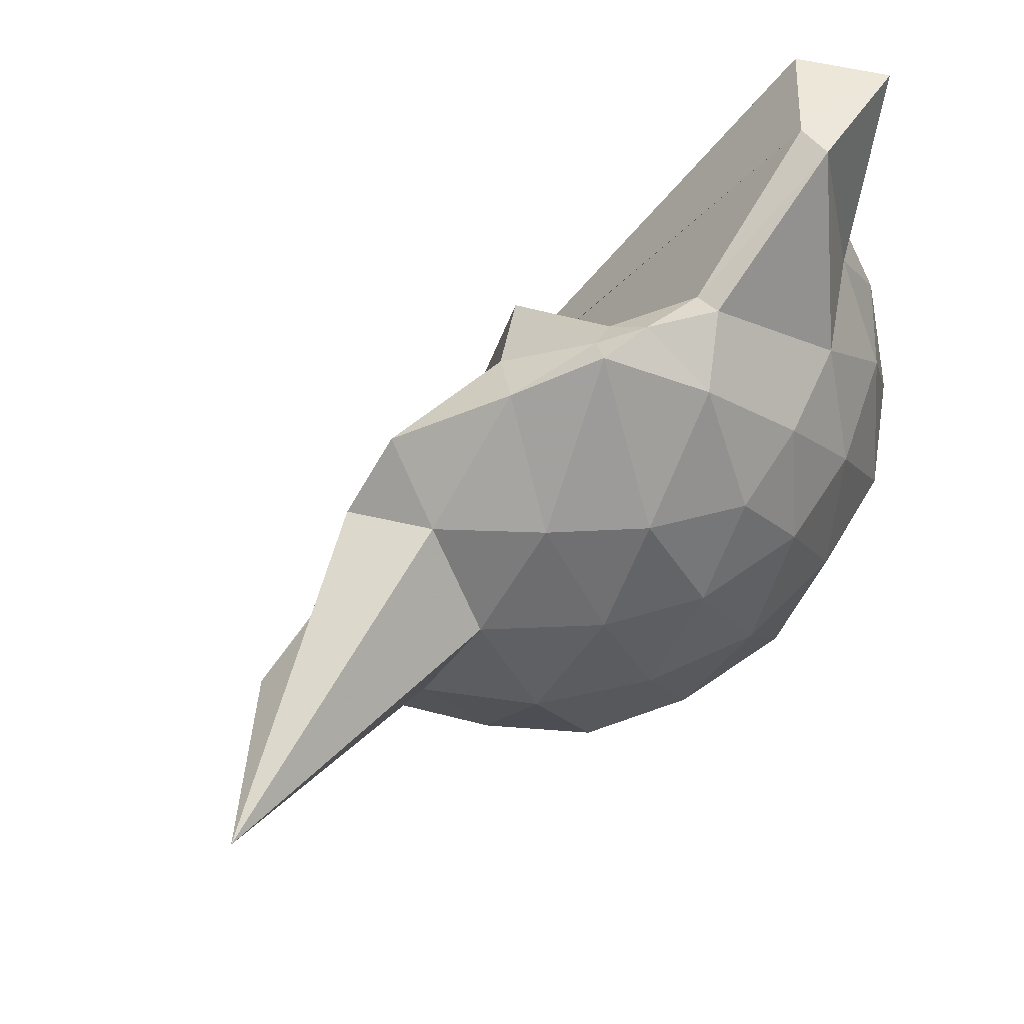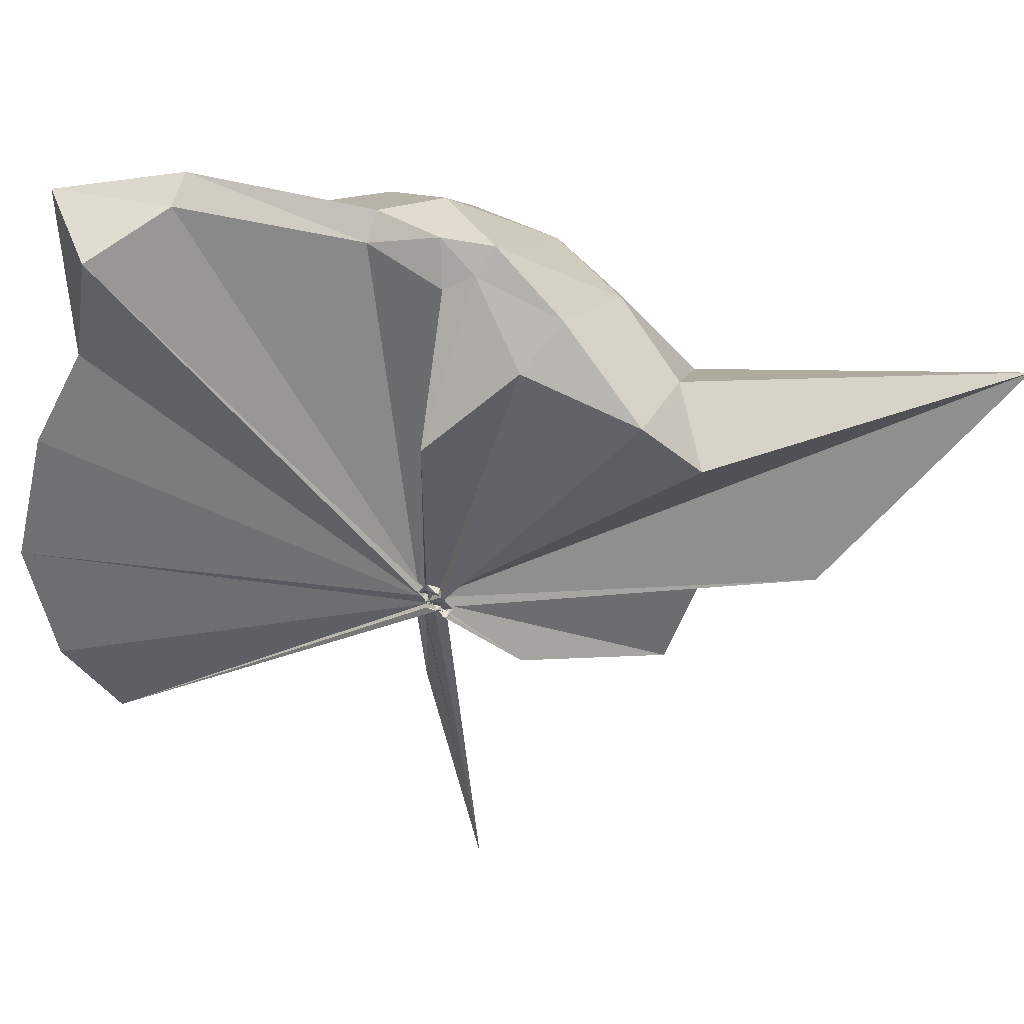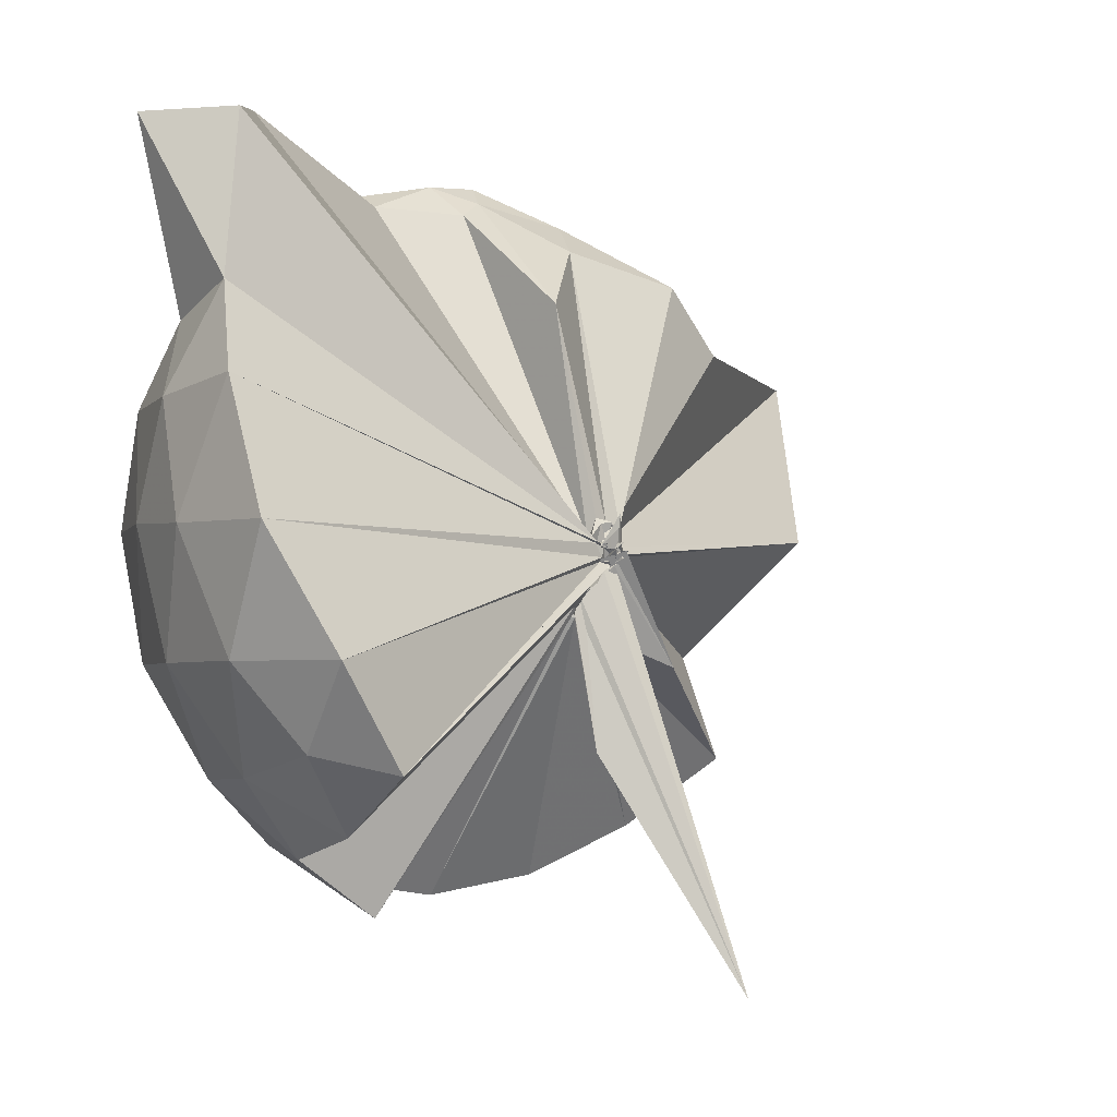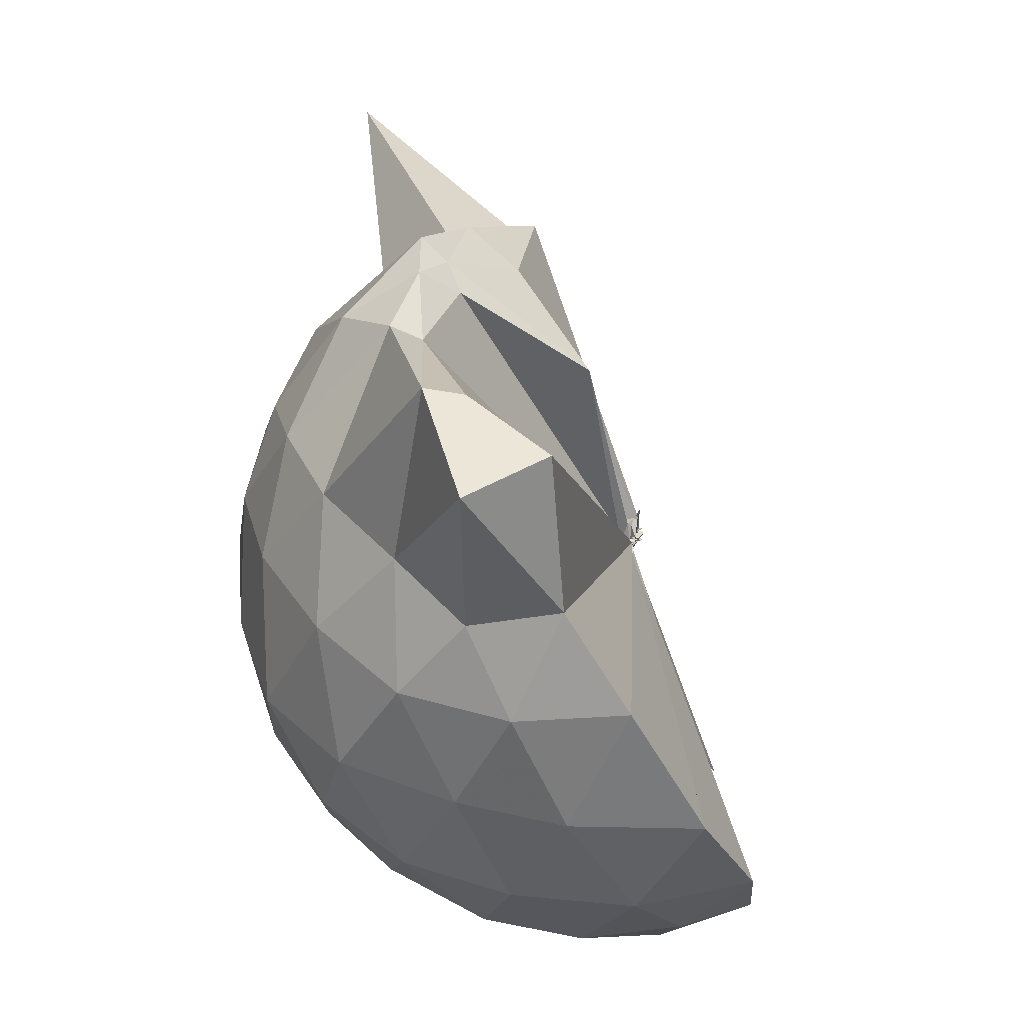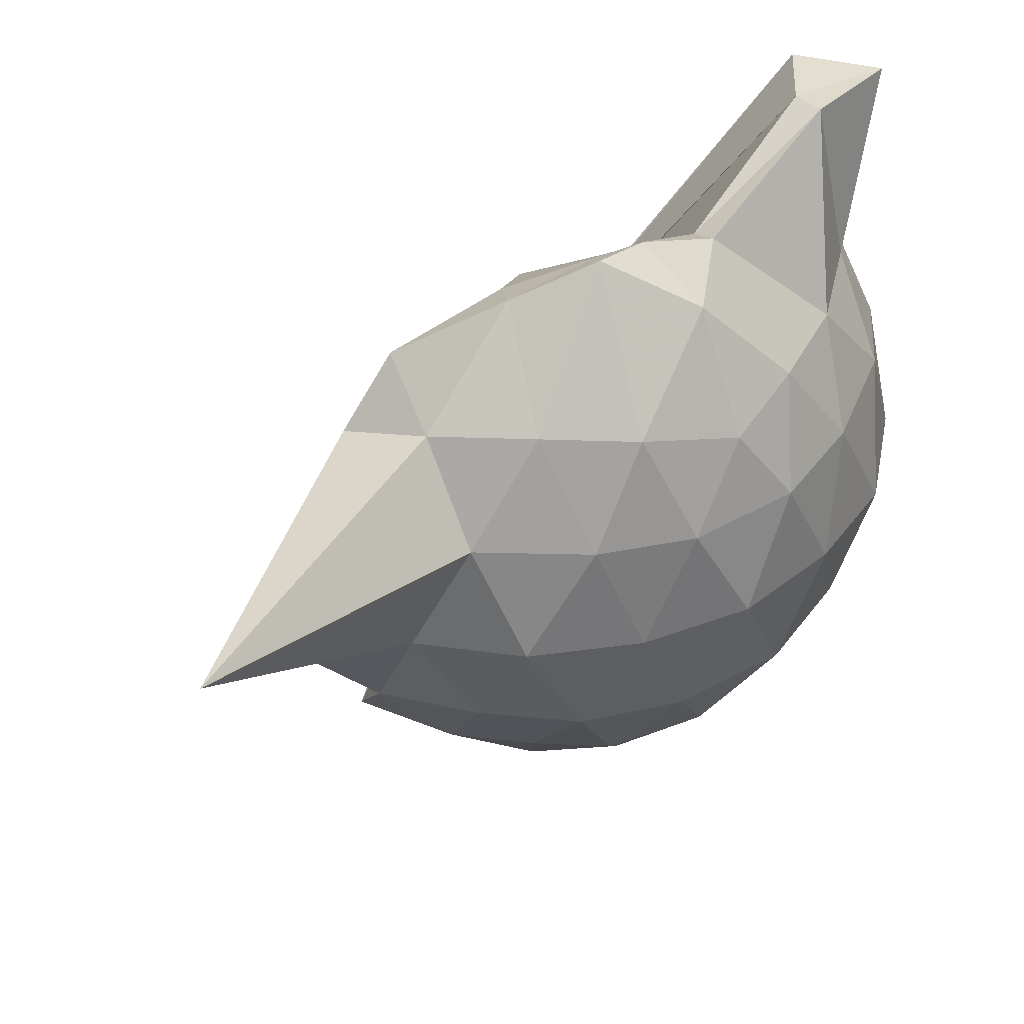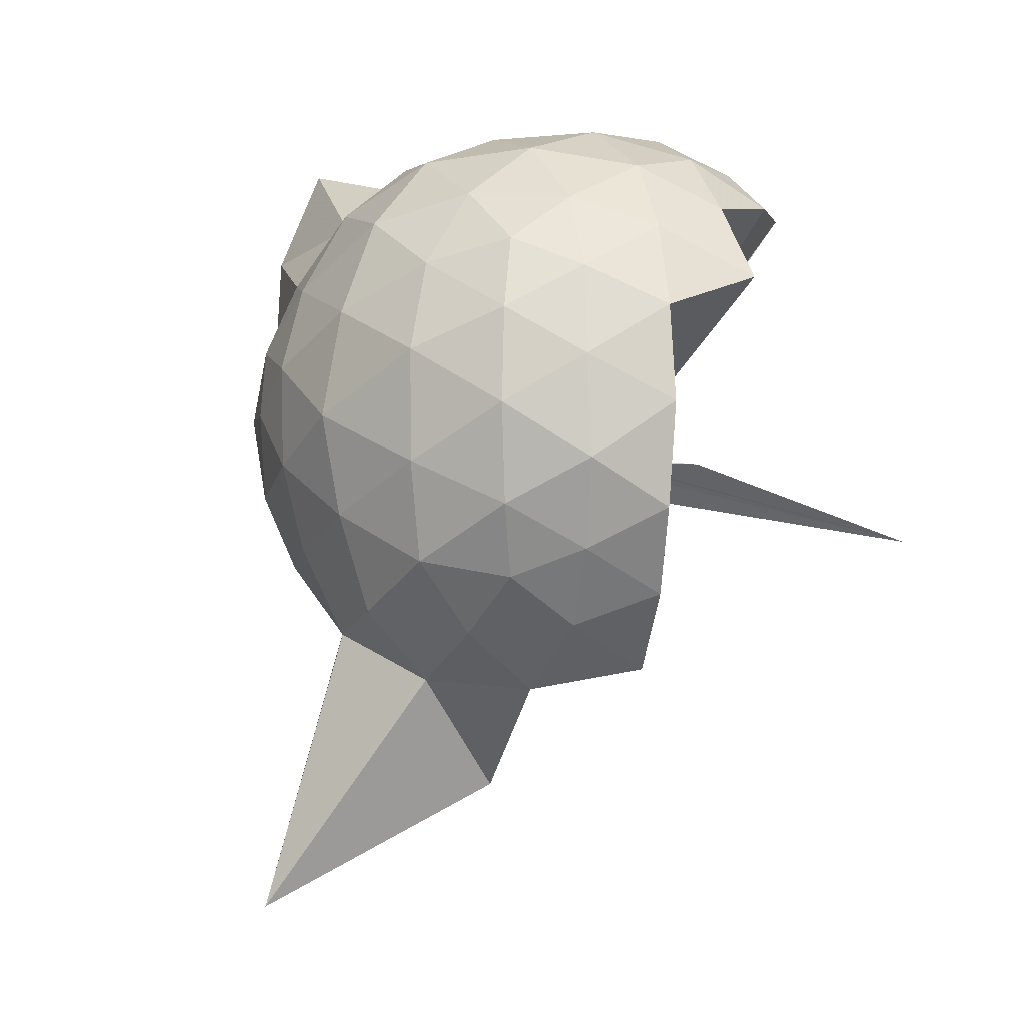
<metadata>
{"format":"obj","ext":"obj","renderer":"f3d","projection":"perspective","resolution":1024,"background":"white","views":[{"elev":61.0,"azim":53.6,"up":"+Z"},{"elev":62.5,"azim":-71.2,"up":"+Z"},{"elev":-1.3,"azim":-126.9,"up":"+Z"},{"elev":38.8,"azim":-174.4,"up":"+Z"},{"elev":43.0,"azim":56.1,"up":"+Z"},{"elev":-2.4,"azim":137.0,"up":"+Y"}]}
</metadata>
<code>
v -0.02137 -0.4031 0.8694
v -0.008796 -0.3648 0.7119
v 0.891 -0.2388 1.395
v 0.8189 -0.02389 1.462
v 0.6884 0.2096 1.468
v 0.4832 0.4277 1.458
v 0.2985 0.565 1.382
v 0.06456 0.5816 1.457
v -0.05261 -0.4073 0.8676
v -0.05553 -0.4151 0.8642
v -0.06319 -0.4321 0.8539
v -0.0383 -0.4443 0.8524
v -0.05271 -0.4623 0.8506
v -0.04037 -0.4592 0.8526
v -0.07768 -0.4759 0.8668
v -0.06648 -0.4704 0.8627
v -0.06796 -0.4689 0.9372
v -0.05945 -0.4142 0.8552
v 0.2924 -1.077 1.392
v 0.4965 -0.9491 1.459
v 0.684 -0.7297 1.478
v 0.8224 -0.5035 1.459
v 0.9627 -0.106 1.186
v 0.8673 0.1503 1.205
v 0.685 0.4138 1.213
v 0.4626 0.5889 1.174
v 0.1792 0.6766 1.188
v -0.1043 0.6671 1.227
v -0.04633 -0.4082 0.864
v -0.045 -0.4348 0.8523
v -0.04129 -0.4561 0.8397
v -0.07021 -0.4527 0.8488
v -0.06344 -0.4657 0.8434
v -0.04163 -0.4546 0.8385
v -0.04828 -0.4738 0.8515
v -0.04594 -0.4939 0.8351
v -0.05105 -0.4805 0.8427
v -0.03927 -0.4288 0.8543
v 0.8757 -1.82 1.375
v 0.6968 -0.9479 1.207
v 0.8717 -0.6754 1.192
v 0.9597 -0.4141 1.181
v 0.9653 0.04424 0.8813
v 0.8449 0.327 0.8711
v 0.6221 0.5497 0.8866
v 0.318 0.6701 0.8981
v 0.03821 0.7178 0.8918
v -0.2958 0.6947 0.893
v -0.04433 -0.4299 0.8285
v -0.03457 -0.4434 0.8242
v -0.03477 -0.456 0.8274
v -0.06145 -0.462 0.8277
v -0.02951 -0.4664 0.8271
v -0.06065 -0.4703 0.8283
v -0.04504 -0.4829 0.8455
v -0.07656 -0.4887 0.8449
v -0.04207 -0.4828 0.8351
v 0.3411 -1.429 0.8903
v 0.6199 -1.088 0.8851
v 0.843 -0.8714 0.9002
v 0.9656 -0.5776 0.8882
v 1.026 -0.2757 0.8966
v 0.8678 0.1724 0.5984
v 0.7019 0.4028 0.5928
v 0.4664 0.5721 0.5657
v 0.1818 0.6638 0.5741
v -0.1346 0.6804 0.5841
v -0.4264 0.5716 0.5869
v -0.03092 -0.4322 0.8173
v -0.0583 -0.4422 0.8172
v -0.01956 -0.4579 0.8117
v -0.03741 -0.4513 0.8235
v -0.06342 -0.4701 0.8203
v -0.07882 -0.4718 0.8262
v -0.04215 -0.4896 0.8406
v -0.08071 -0.479 0.8442
v -0.03697 -0.4276 0.8237
v 0.4684 -1.112 0.5677
v 0.7023 -0.9375 0.594
v 0.8913 -0.7224 0.5987
v 0.959 -0.4287 0.561
v 0.962 -0.09592 0.5593
v 0.7209 0.2402 0.3847
v 0.5333 0.3774 0.3258
v 0.2671 0.5036 0.2962
v 0.005949 0.5606 0.314
v -0.2489 0.5499 0.3761
v -0.4315 0.4163 0.3324
v -0.05325 -0.4497 0.8096
v -0.03249 -0.4442 0.8089
v -0.04183 -0.4537 0.8213
v -0.0164 -0.4426 0.7997
v -0.04294 -0.4629 0.8115
v -0.05189 -0.4878 0.8245
v -0.06398 -0.4902 0.8289
v -0.01181 -0.6847 0.5522
v 0.2506 -1.049 0.2992
v 0.5226 -0.9128 0.3237
v 0.7234 -0.7699 0.3836
v 0.8084 -0.5575 0.3163
v 0.8427 -0.2622 0.2919
v 0.8031 0.02103 0.3248
v 0.698 -0.2308 1.694
v 0.5564 -0.09521 1.769
v 0.415 0.3615 1.919
v 0.2906 0.6862 1.863
v 0.1025 0.5195 1.868
v -0.03129 -0.4145 0.8706
v -0.06525 -0.4269 0.8634
v -0.06146 -0.4293 0.864
v -0.03801 -0.4467 0.8599
v -0.03013 -0.468 0.8639
v -0.04376 -0.4716 0.8819
v -0.06572 -0.4689 0.9023
v 0.2691 -0.9123 1.564
v 0.4215 -0.6471 1.718
v 0.5196 -0.4323 1.815
v 0.506 -0.2867 1.806
v 0.4745 -0.09441 1.733
v 0.3135 0.3597 1.905
v -0.03486 -0.4052 0.8777
v -0.03722 -0.4192 0.8672
v -0.04773 -0.4244 0.9126
v -0.05291 -0.4544 0.9162
v -0.03013 -0.4532 0.9132
v 0.2831 -0.5772 1.636
v 0.448 -0.4007 1.766
v 0.4073 -0.3254 1.724
v -0.03694 -0.3909 0.8749
v -0.04701 -0.3939 0.8786
v -0.03766 -0.4157 0.9266
v 0.07656 -0.3767 1.468
v 0.6021 0.1495 0.1942
v 0.356 0.2856 0.1254
v 0.08714 0.3665 0.1134
v -0.1987 0.4115 0.1835
v -0.0554 -0.4166 0.8116
v -0.0481 -0.4485 0.8094
v -0.05038 -0.4117 0.7658
v -0.04311 -0.4371 0.7945
v -0.03894 -0.4701 0.8201
v -0.05249 -0.4614 0.8076
v 0.01549 -0.4335 0.6459
v 0.3558 -0.8198 0.1228
v 0.6059 -0.6878 0.1862
v 0.6656 -0.4266 0.1018
v 0.661 -0.1205 0.1251
v 0.4273 0.03141 0.0142
v 0.1121 0.1369 -0.04056
v -0.02014 -0.361 0.706
v 0.001321 -0.3851 0.6957
v -0.009459 -0.3885 0.732
v -0.3312 -0.6588 -0.2518
v -0.008768 -0.3982 0.7447
v -0.005648 -0.3713 0.7047
v 0.4485 -0.5674 -0.0002648
v 0.4564 -0.2571 -0.0365
v -0.002911 -0.3611 0.6803
v -0.01064 -0.3714 0.695
v 0.003819 -0.3811 0.6852
v -0.05526 -0.4051 0.3458
v -0.01048 -0.3709 0.6798
f 3 23 4
f 4 23 24
f 4 24 5
f 5 24 25
f 5 25 6
f 6 25 26
f 6 26 7
f 7 26 27
f 7 27 8
f 8 27 28
f 8 28 9
f 9 28 29
f 9 29 10
f 10 29 30
f 10 30 11
f 11 30 31
f 11 31 12
f 12 31 32
f 12 32 13
f 13 32 33
f 13 33 14
f 14 33 34
f 14 34 15
f 15 34 35
f 15 35 16
f 16 35 36
f 16 36 17
f 17 36 37
f 17 37 18
f 18 37 38
f 18 38 19
f 19 38 39
f 19 39 20
f 20 39 40
f 20 40 21
f 21 40 41
f 21 41 22
f 22 41 42
f 22 42 3
f 3 42 23
f 23 43 24
f 24 43 44
f 24 44 25
f 25 44 45
f 25 45 26
f 26 45 46
f 26 46 27
f 27 46 47
f 27 47 28
f 28 47 48
f 28 48 29
f 29 48 49
f 29 49 30
f 30 49 50
f 30 50 31
f 31 50 51
f 31 51 32
f 32 51 52
f 32 52 33
f 33 52 53
f 33 53 34
f 34 53 54
f 34 54 35
f 35 54 55
f 35 55 36
f 36 55 56
f 36 56 37
f 37 56 57
f 37 57 38
f 38 57 58
f 38 58 39
f 39 58 59
f 39 59 40
f 40 59 60
f 40 60 41
f 41 60 61
f 41 61 42
f 42 61 62
f 42 62 23
f 23 62 43
f 43 63 44
f 44 63 64
f 44 64 45
f 45 64 65
f 45 65 46
f 46 65 66
f 46 66 47
f 47 66 67
f 47 67 48
f 48 67 68
f 48 68 49
f 49 68 69
f 49 69 50
f 50 69 70
f 50 70 51
f 51 70 71
f 51 71 52
f 52 71 72
f 52 72 53
f 53 72 73
f 53 73 54
f 54 73 74
f 54 74 55
f 55 74 75
f 55 75 56
f 56 75 76
f 56 76 57
f 57 76 77
f 57 77 58
f 58 77 78
f 58 78 59
f 59 78 79
f 59 79 60
f 60 79 80
f 60 80 61
f 61 80 81
f 61 81 62
f 62 81 82
f 62 82 43
f 43 82 63
f 63 83 64
f 64 83 84
f 64 84 65
f 65 84 85
f 65 85 66
f 66 85 86
f 66 86 67
f 67 86 87
f 67 87 68
f 68 87 88
f 68 88 69
f 69 88 89
f 69 89 70
f 70 89 90
f 70 90 71
f 71 90 91
f 71 91 72
f 72 91 92
f 72 92 73
f 73 92 93
f 73 93 74
f 74 93 94
f 74 94 75
f 75 94 95
f 75 95 76
f 76 95 96
f 76 96 77
f 77 96 97
f 77 97 78
f 78 97 98
f 78 98 79
f 79 98 99
f 79 99 80
f 80 99 100
f 80 100 81
f 81 100 101
f 81 101 82
f 82 101 102
f 82 102 63
f 63 102 83
f 103 104 118
f 104 119 118
f 104 105 119
f 105 120 119
f 105 106 120
f 106 107 120
f 107 121 120
f 107 108 121
f 108 122 121
f 108 109 122
f 109 110 122
f 110 123 122
f 110 111 123
f 111 124 123
f 111 112 124
f 112 113 124
f 113 125 124
f 113 114 125
f 114 126 125
f 114 115 126
f 115 116 126
f 116 127 126
f 116 117 127
f 117 118 127
f 117 103 118
f 118 119 128
f 119 129 128
f 119 120 129
f 120 121 129
f 121 130 129
f 121 122 130
f 122 123 130
f 123 131 130
f 123 124 131
f 124 125 131
f 125 132 131
f 125 126 132
f 126 127 132
f 127 128 132
f 127 118 128
f 133 148 134
f 134 148 149
f 134 149 135
f 135 149 150
f 135 150 136
f 136 150 137
f 137 150 151
f 137 151 138
f 138 151 152
f 138 152 139
f 139 152 140
f 140 152 153
f 140 153 141
f 141 153 154
f 141 154 142
f 142 154 143
f 143 154 155
f 143 155 144
f 144 155 156
f 144 156 145
f 145 156 146
f 146 156 157
f 146 157 147
f 147 157 148
f 147 148 133
f 148 158 149
f 149 158 159
f 149 159 150
f 150 159 151
f 151 159 160
f 151 160 152
f 152 160 153
f 153 160 161
f 153 161 154
f 154 161 155
f 155 161 162
f 155 162 156
f 156 162 157
f 157 162 158
f 157 158 148
f 3 4 103
f 103 4 104
f 4 5 104
f 104 5 105
f 5 6 105
f 105 6 106
f 6 7 106
f 7 8 106
f 106 8 107
f 8 9 107
f 107 9 108
f 9 10 108
f 108 10 109
f 10 11 109
f 11 12 109
f 109 12 110
f 12 13 110
f 110 13 111
f 13 14 111
f 111 14 112
f 14 15 112
f 15 16 112
f 112 16 113
f 16 17 113
f 113 17 114
f 17 18 114
f 114 18 115
f 18 19 115
f 19 20 115
f 115 20 116
f 20 21 116
f 116 21 117
f 21 22 117
f 117 22 103
f 22 3 103
f 83 133 84
f 84 133 134
f 84 134 85
f 85 134 135
f 85 135 86
f 86 135 136
f 86 136 87
f 87 136 88
f 88 136 137
f 88 137 89
f 89 137 138
f 89 138 90
f 90 138 139
f 90 139 91
f 91 139 92
f 92 139 140
f 92 140 93
f 93 140 141
f 93 141 94
f 94 141 142
f 94 142 95
f 95 142 96
f 96 142 143
f 96 143 97
f 97 143 144
f 97 144 98
f 98 144 145
f 98 145 99
f 99 145 100
f 100 145 146
f 100 146 101
f 101 146 147
f 101 147 102
f 102 147 133
f 102 133 83
f 128 129 1
f 129 130 1
f 130 131 1
f 131 132 1
f 132 128 1
f 159 158 2
f 160 159 2
f 161 160 2
f 162 161 2
f 158 162 2

</code>
